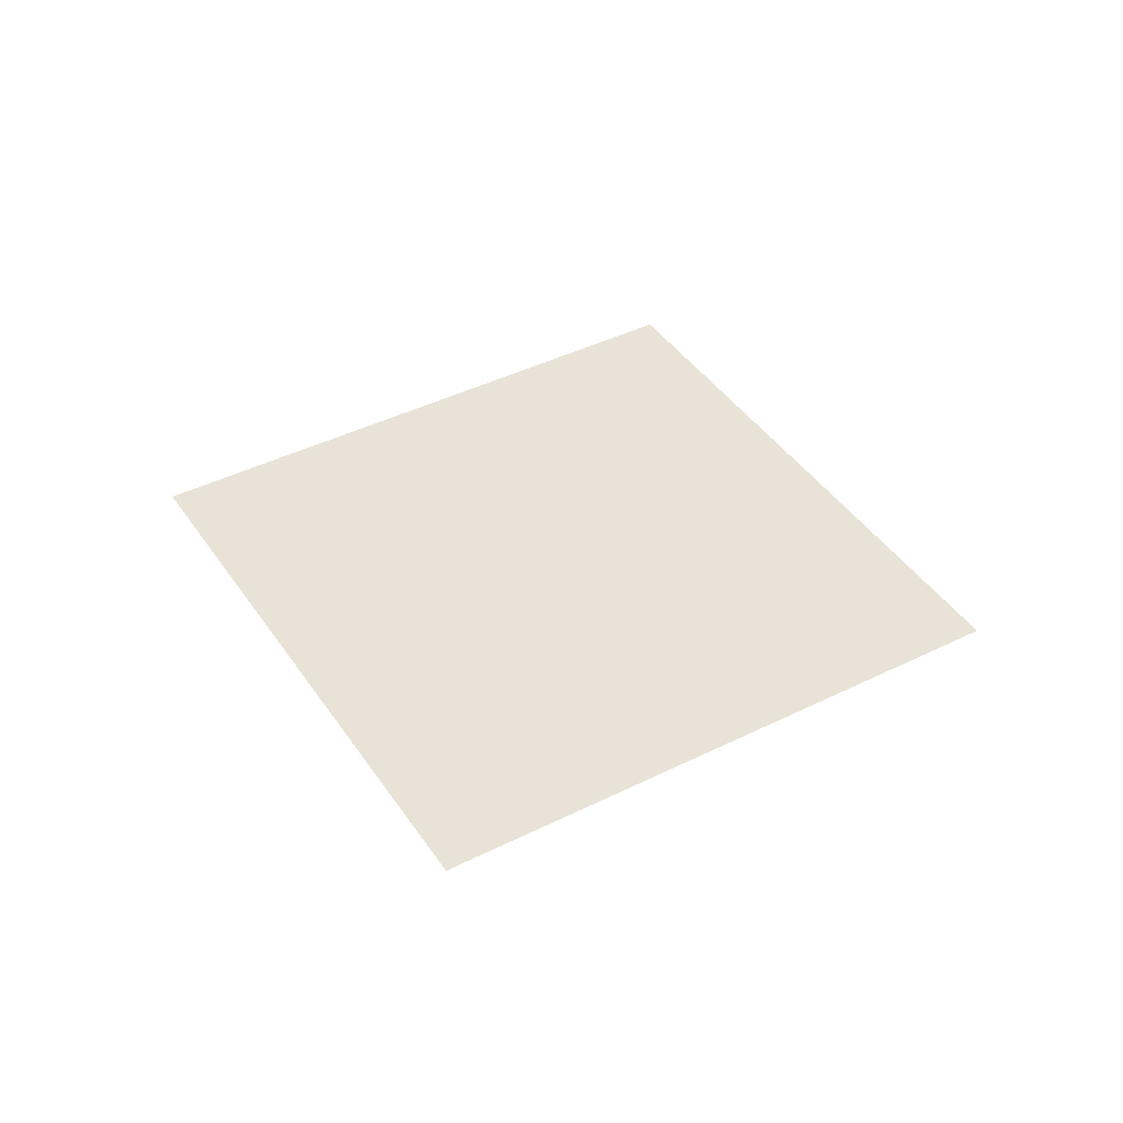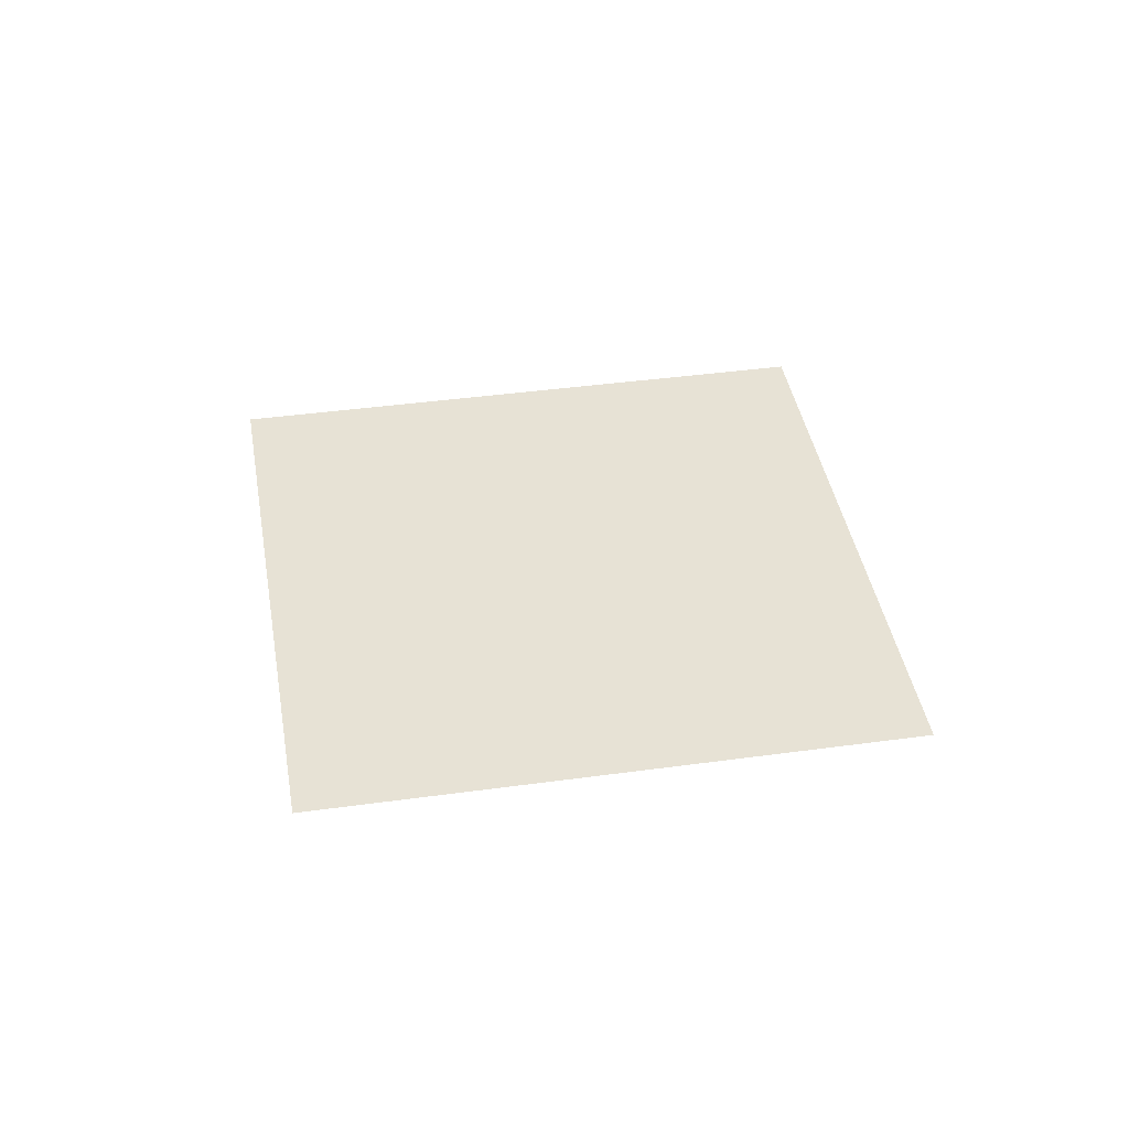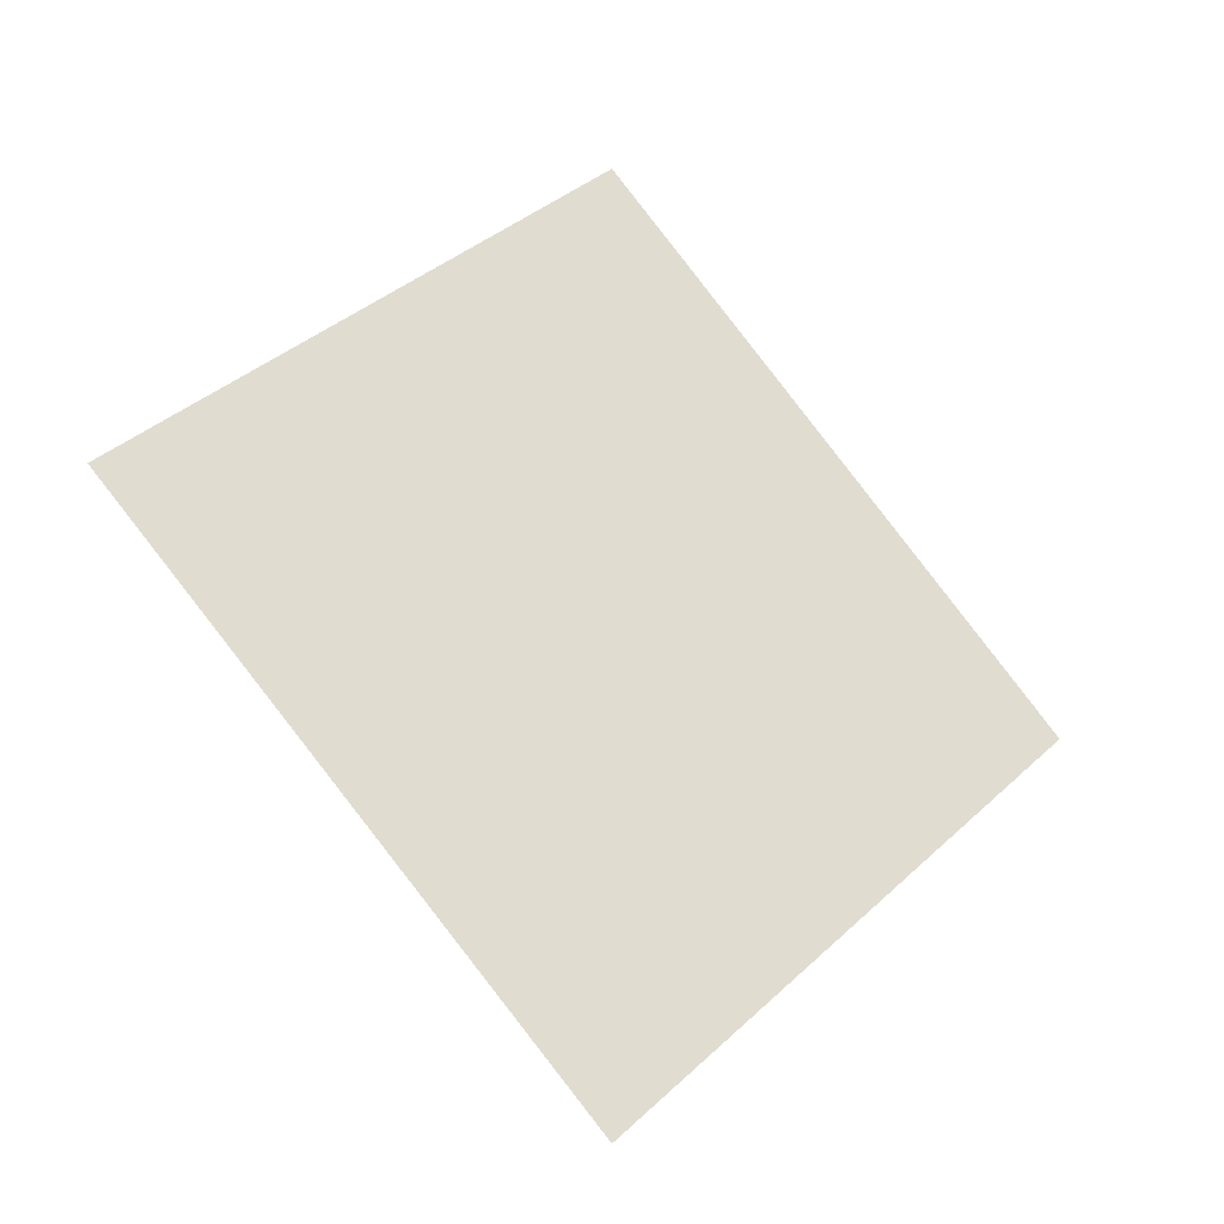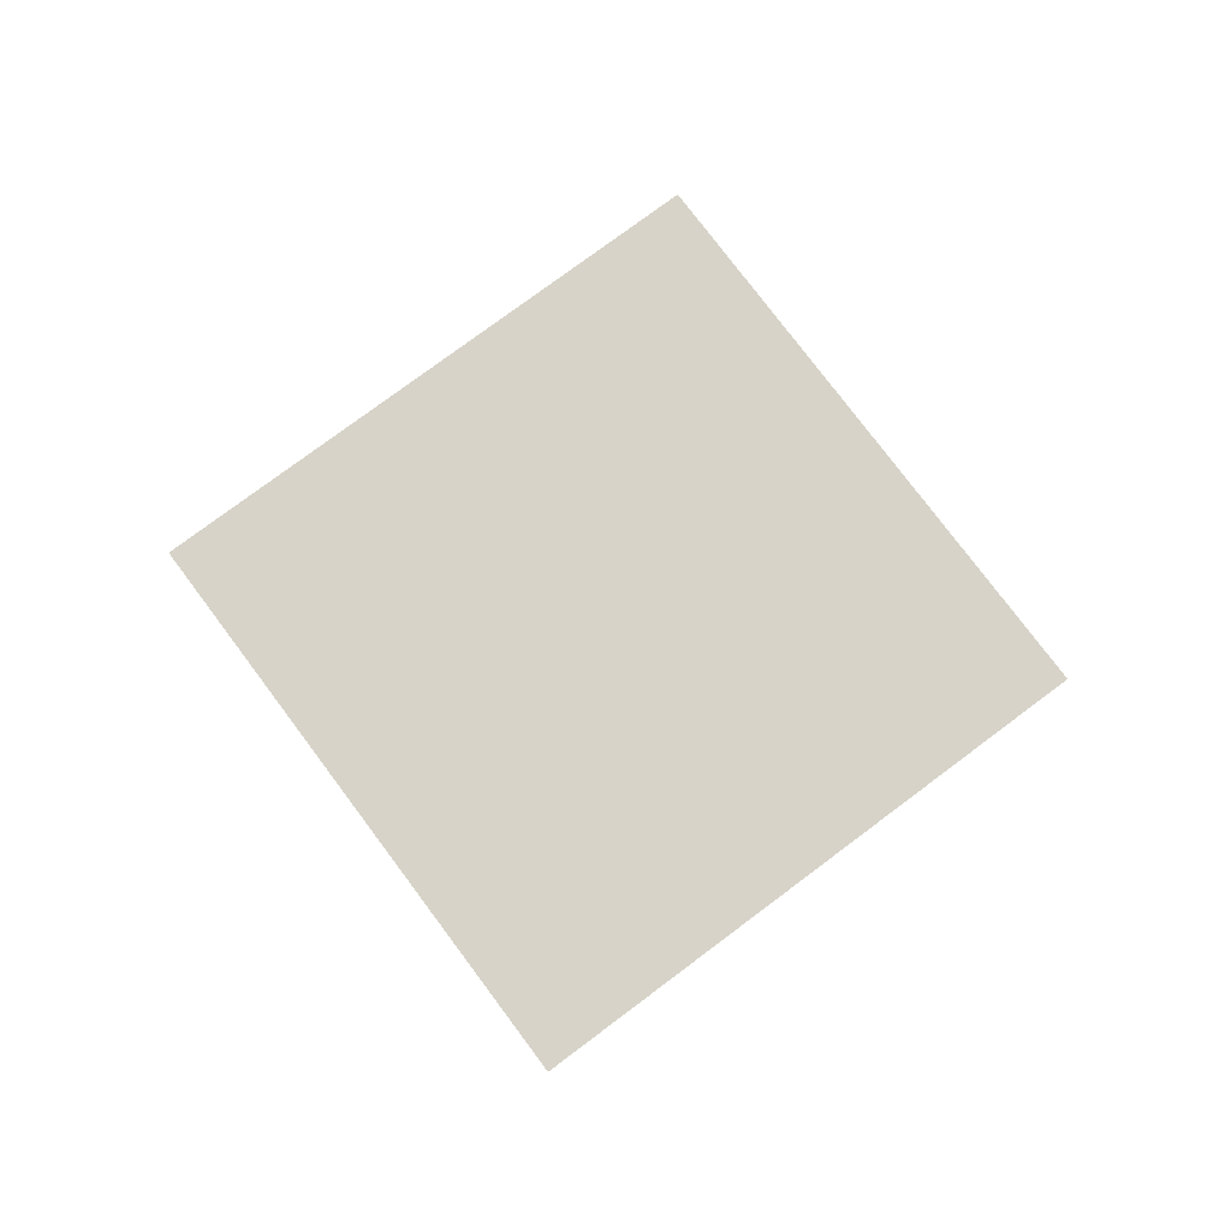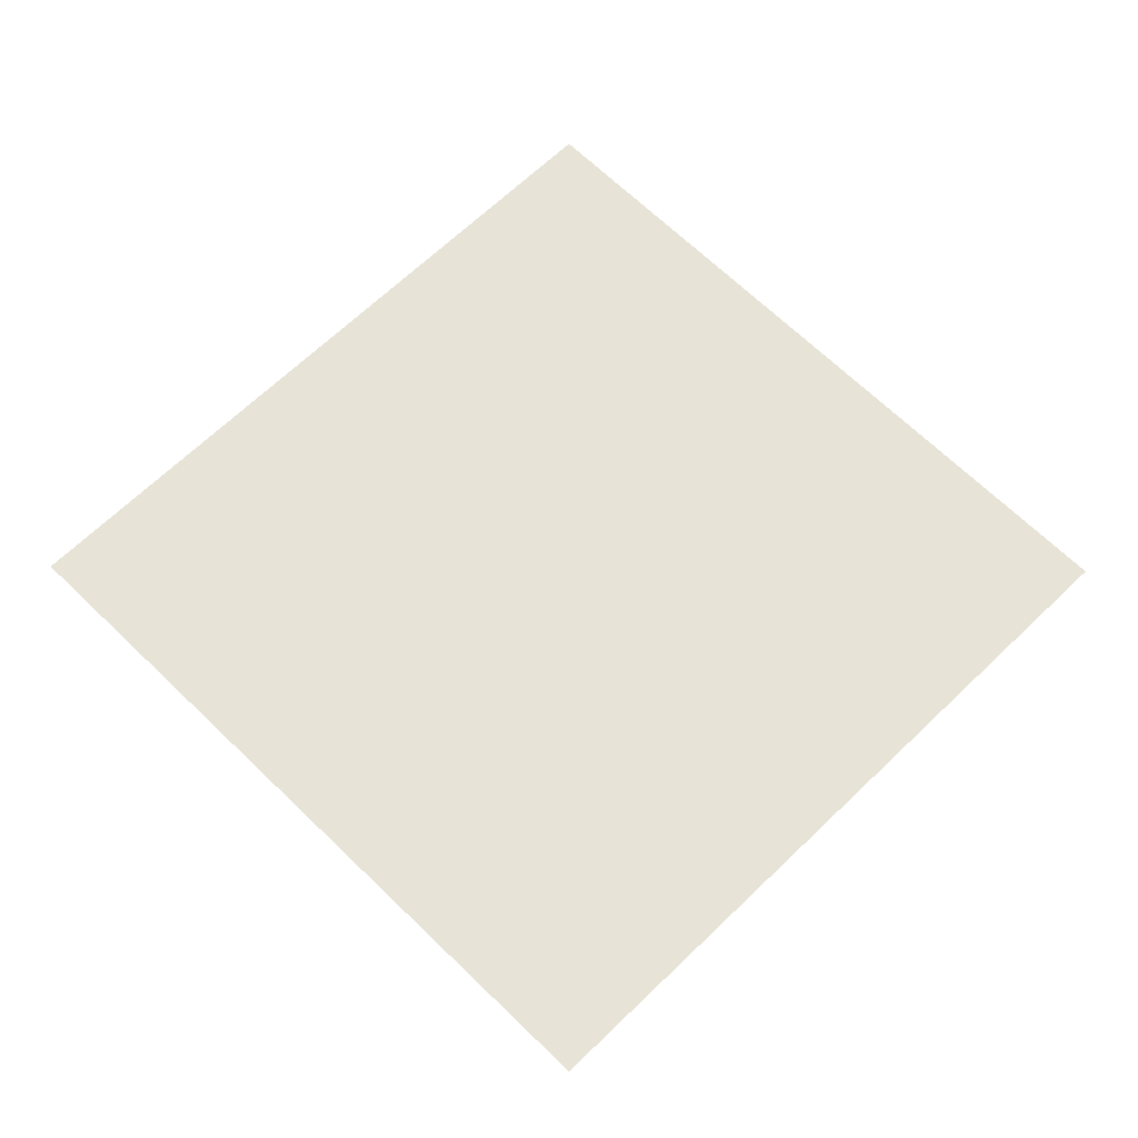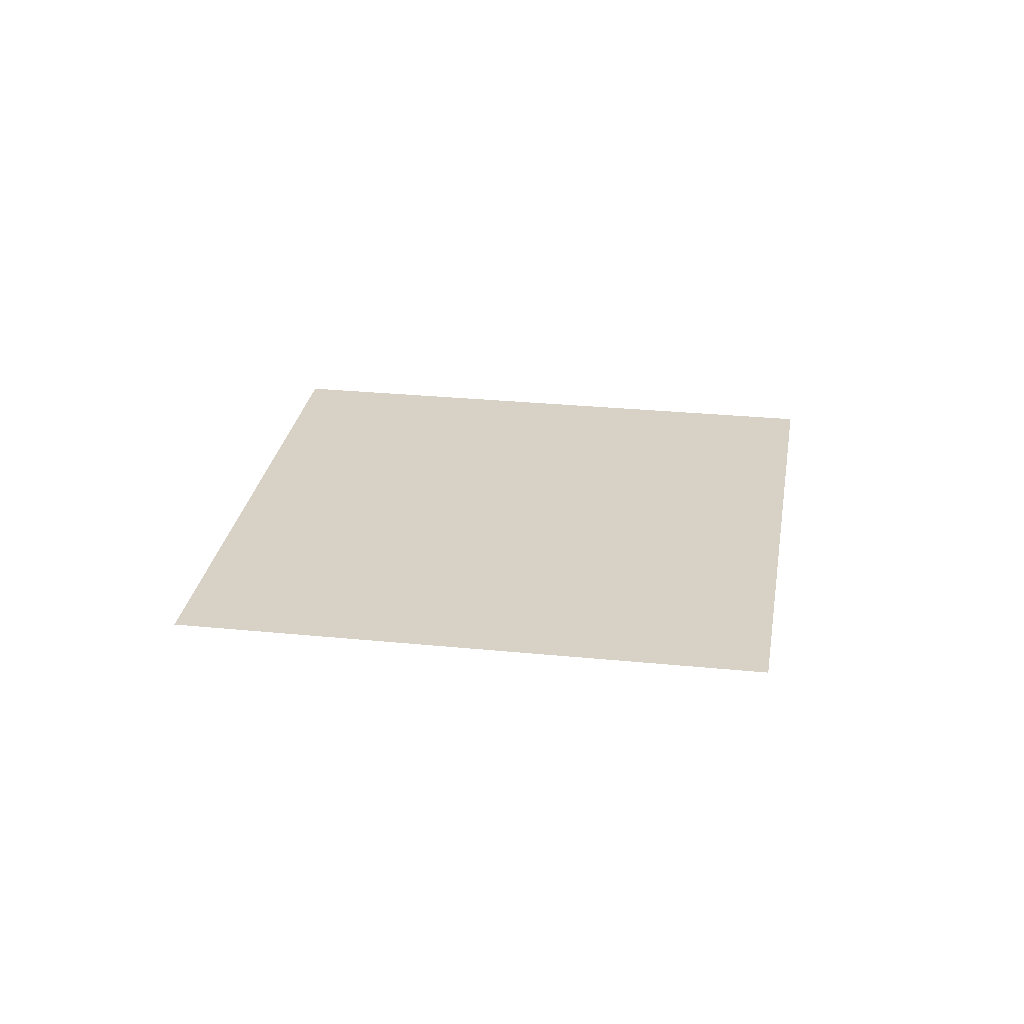
<metadata>
{"format":"obj","ext":"obj","renderer":"f3d","projection":"perspective","resolution":1024,"background":"white","views":[{"elev":41.9,"azim":104.0,"up":"+Y"},{"elev":40.5,"azim":-54.6,"up":"+Y"},{"elev":-29.7,"azim":-29.8,"up":"+Z"},{"elev":77.1,"azim":-171.8,"up":"+Y"},{"elev":-27.1,"azim":-0.6,"up":"+Z"},{"elev":27.2,"azim":-36.1,"up":"+Y"}]}
</metadata>
<code>
v  -0.437 0.007 -0
v  0 0.007 0.437
v  0.437 0.007 -0
v  0 0.007 -0.437
g Sphere02
f 1 2 3
f 3 4 1

</code>
